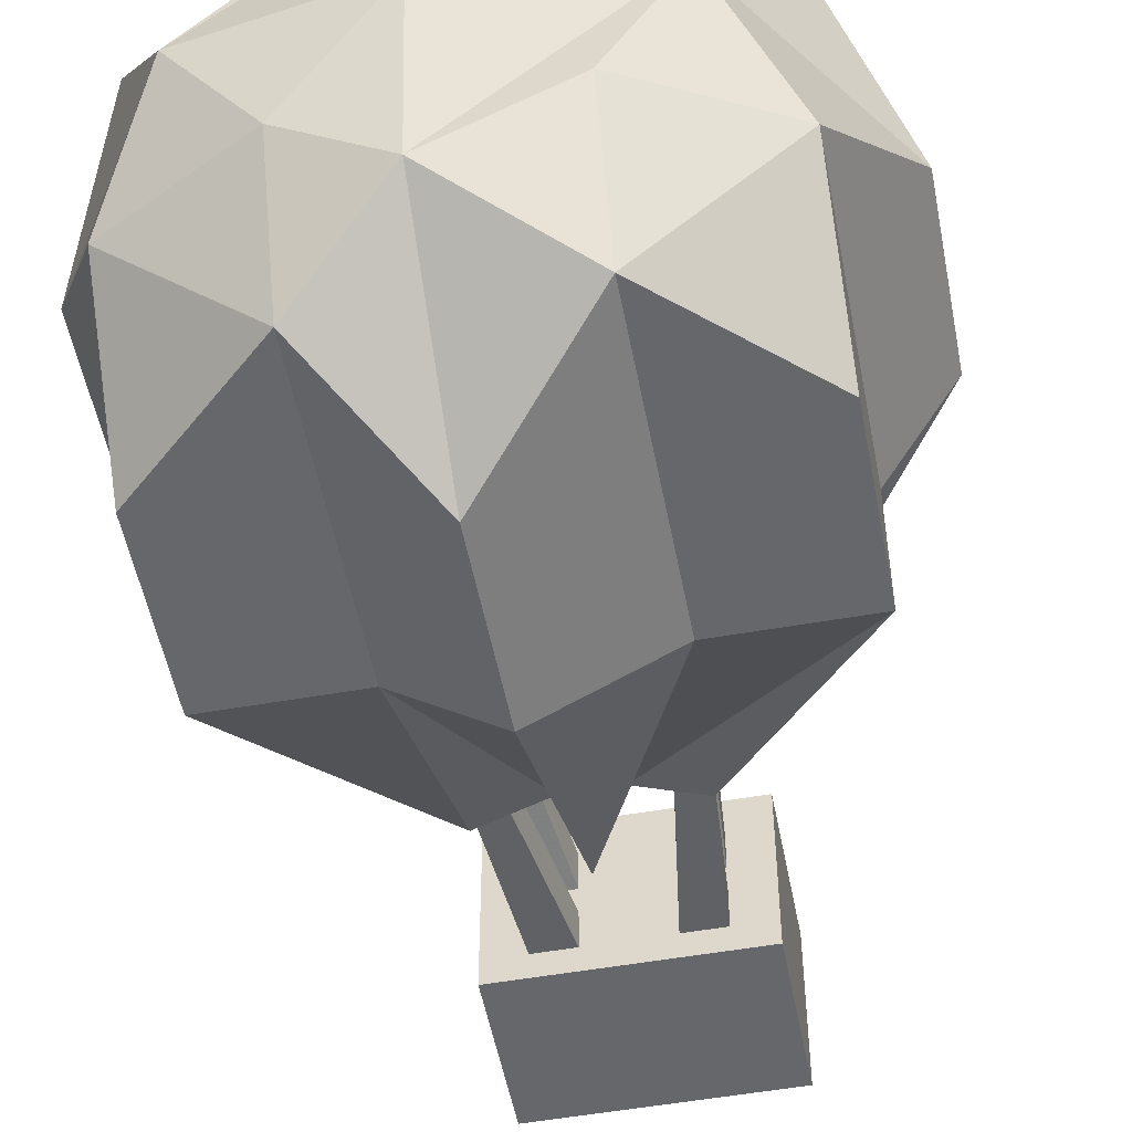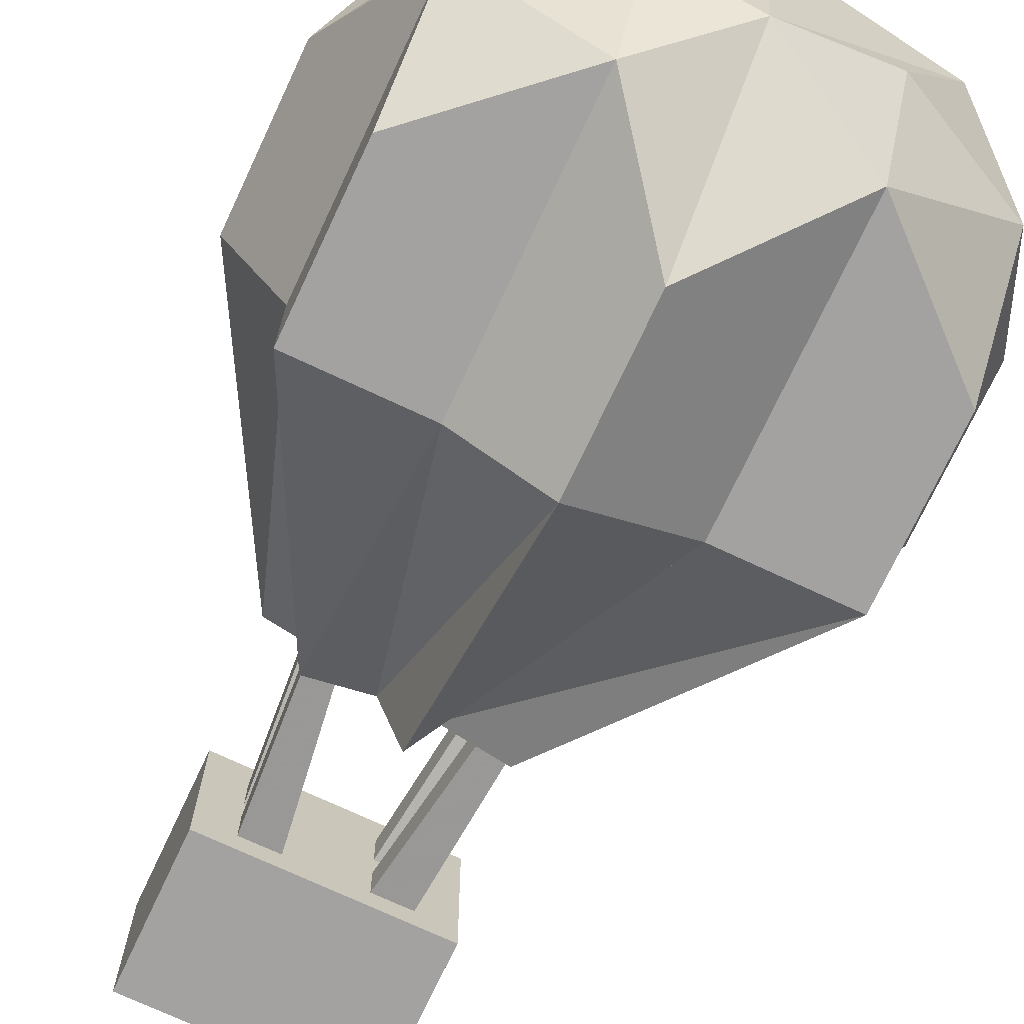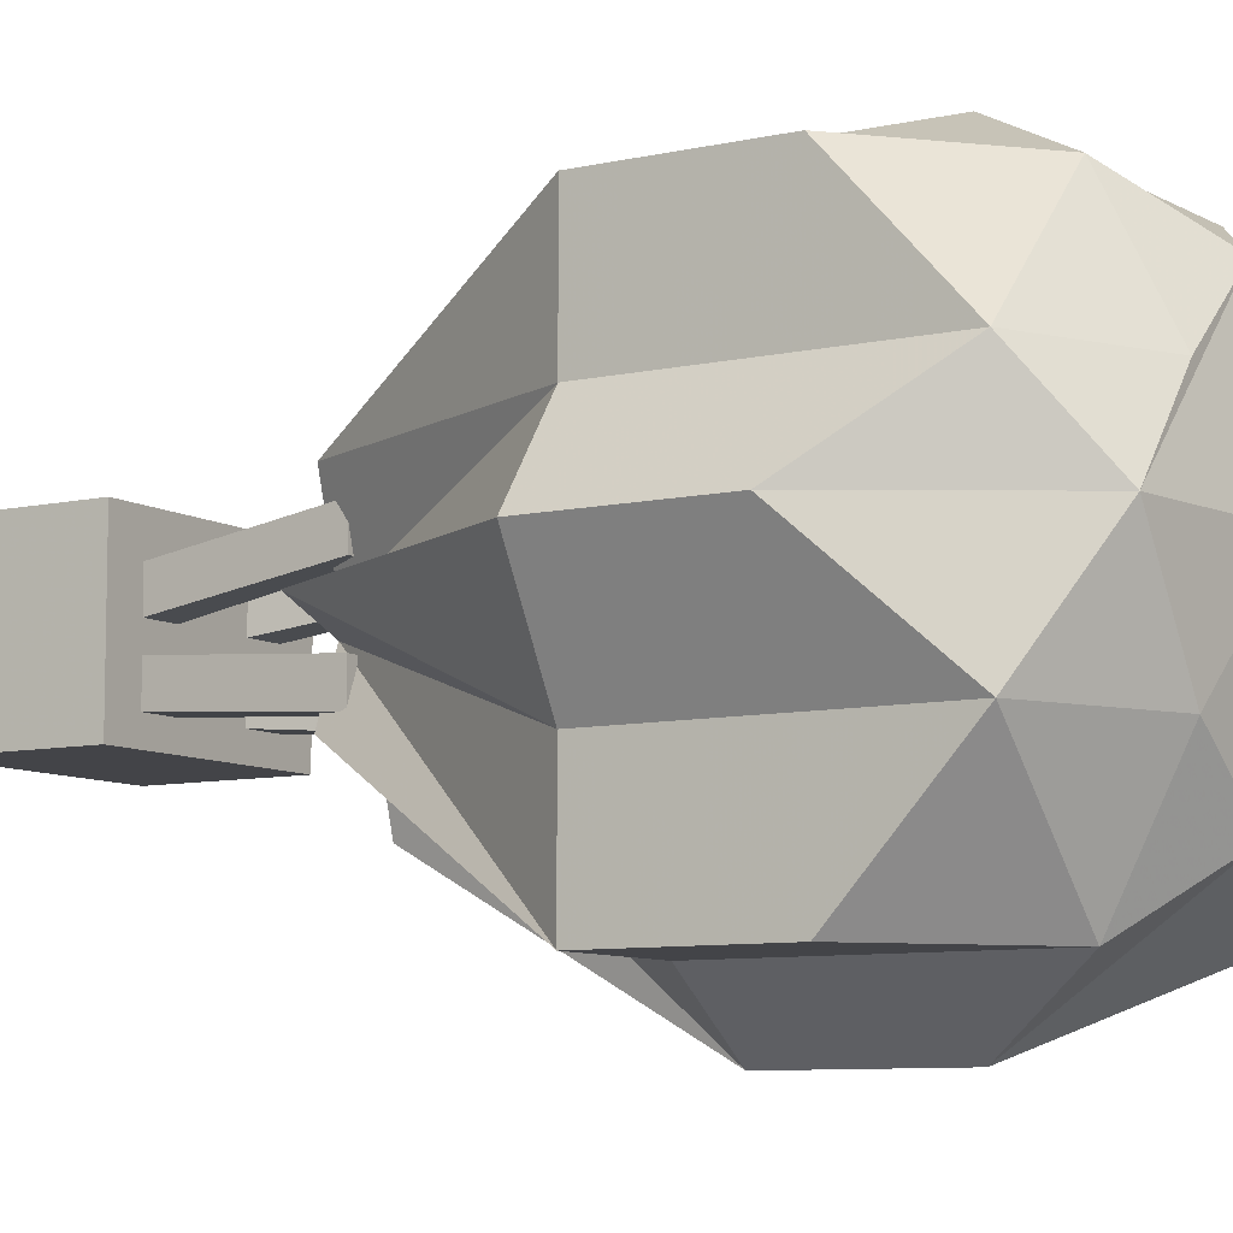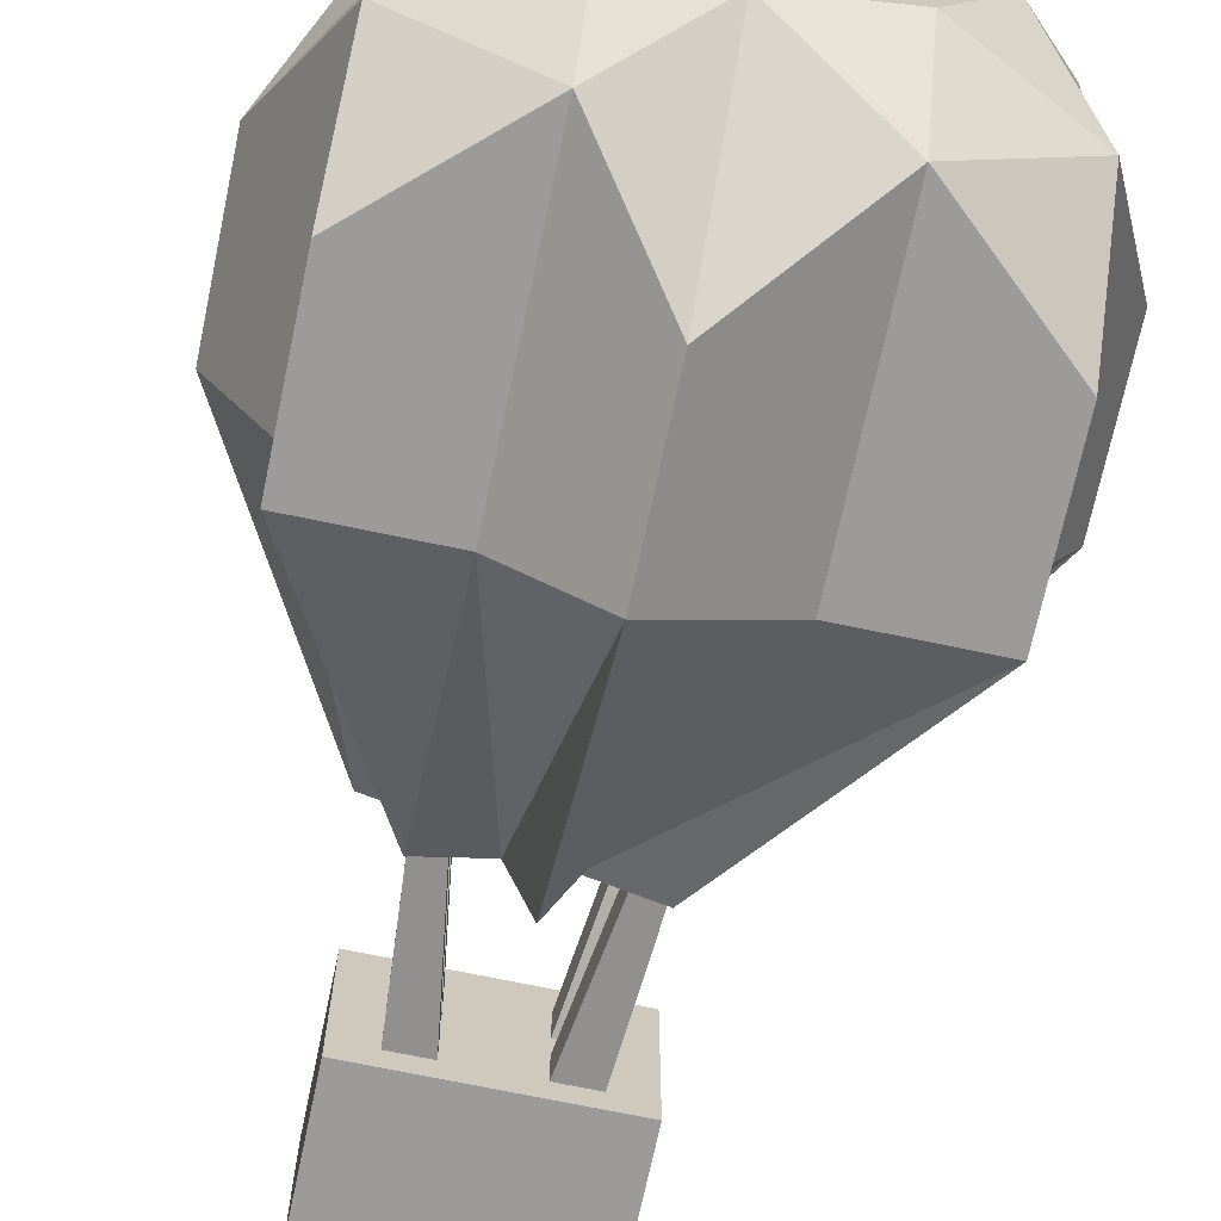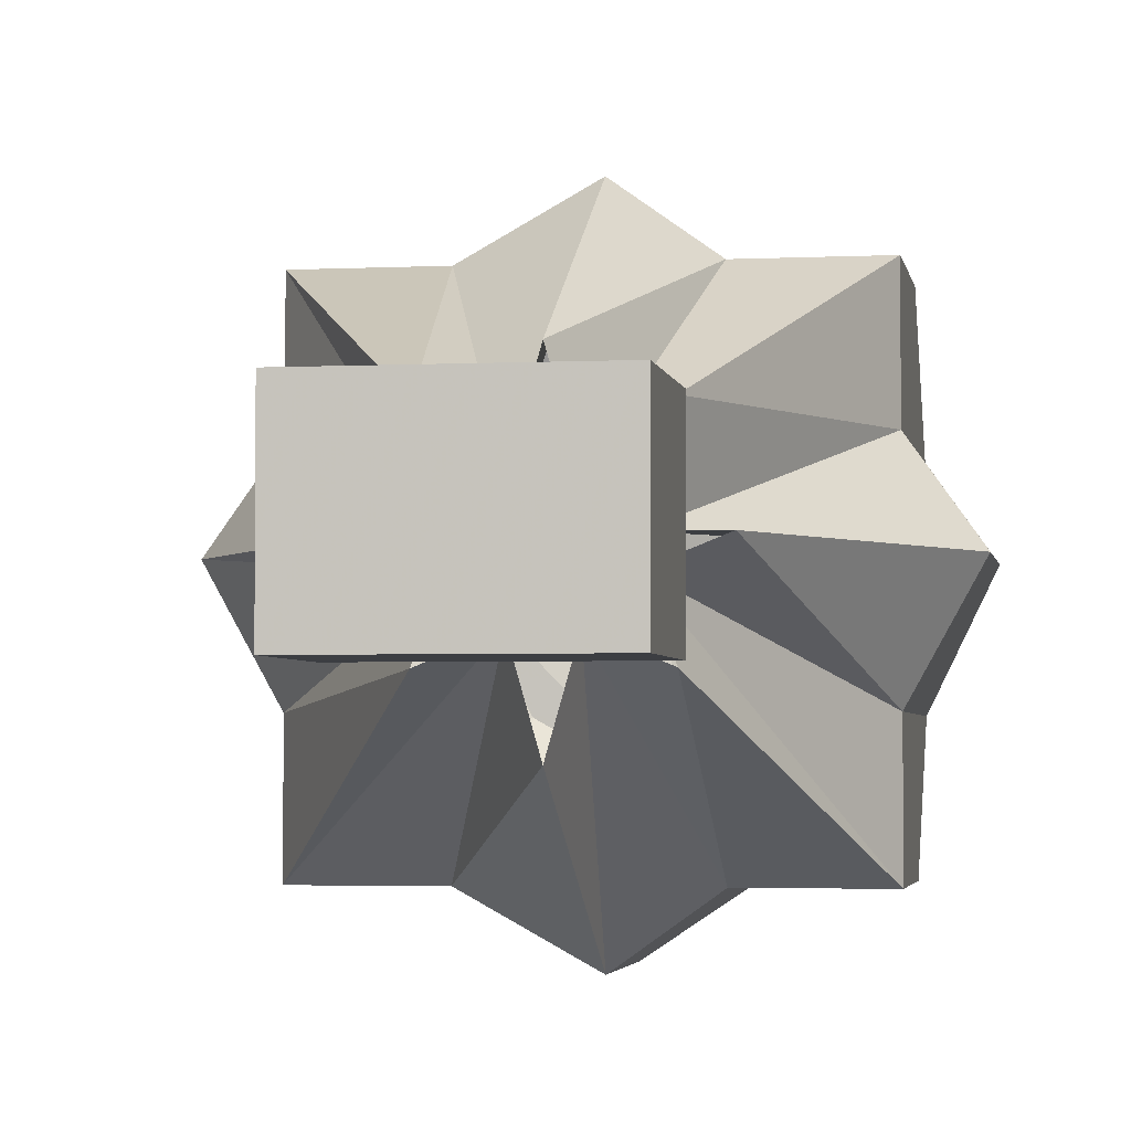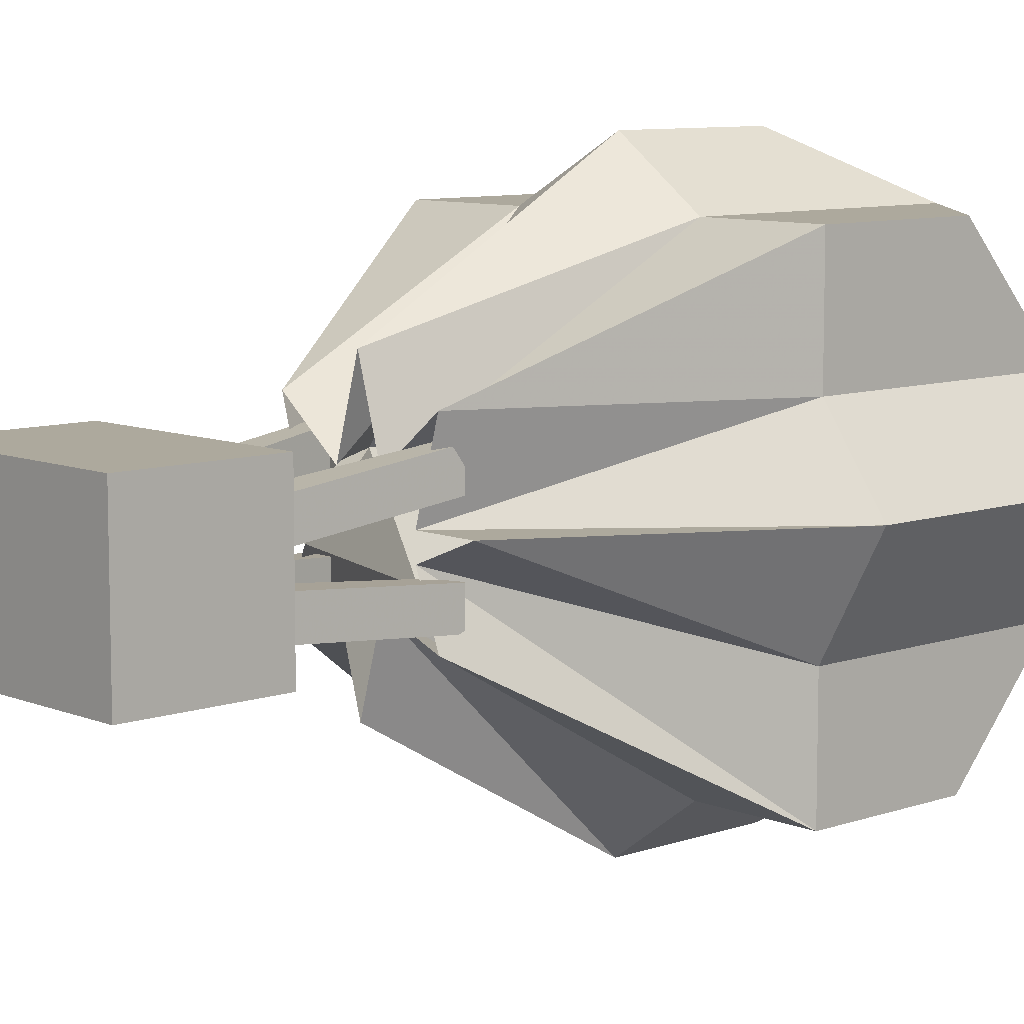
<metadata>
{"format":"obj","ext":"obj","renderer":"f3d","projection":"perspective","resolution":1024,"background":"white","views":[{"elev":-52.1,"azim":10.8,"up":"+Z"},{"elev":-72.7,"azim":-25.1,"up":"+Z"},{"elev":-8.3,"azim":-58.2,"up":"+Z"},{"elev":-69.8,"azim":-11.9,"up":"+Z"},{"elev":-3.2,"azim":-170.5,"up":"+Z"},{"elev":8.8,"azim":-132.7,"up":"+Z"}]}
</metadata>
<code>
v 0.07031 0.1953 -0.05469
v -0.07031 0.1953 -0.05469
v -0.07031 0.2891 -0.05469
v 0.07031 0.2891 -0.05469
v 0.07031 0.1953 0.04688
v -0.07031 0.1953 0.04688
v -0.07031 0.2891 0.04688
v 0.07031 0.2891 0.04688
v -0.1328 -0.1641 0.1328
v -0.05469 -0.2344 0.1328
v -0.05469 -0.1641 0.1328
v -0.05469 -0.0625 0.1328
v -0.1328 -0.0625 0.1328
v -0.1328 -0.1641 0.05469
v -0.1328 -0.2344 0.05469
v -0.05469 -0.2734 0.05469
v 0 -0.2734 0.1016
v 0 -0.1641 0.1719
v 0 -0.0625 0.1719
v 0 0.1016 0.07812
v -0.01562 0.1016 0.02344
v -0.05469 0.1016 0.05469
v -0.1328 -0.0625 0.05469
v -0.1719 -0.1641 0
v -0.1016 -0.2734 0
v 0 -0.2891 0
v 0.07031 -0.2734 0.05469
v 0.07031 -0.2344 0.1328
v 0.07031 -0.1641 0.1328
v 0.07031 -0.0625 0.1328
v 0.01562 0.1016 0.02344
v 0.1484 -0.1641 0.1328
v 0.1484 -0.0625 0.1328
v 0.05469 0.1016 0.05469
v 0.1484 -0.2344 0.05469
v 0.1094 -0.2734 0
v 0.1875 -0.1641 0
v 0.1484 -0.1641 0.05469
v 0.1484 -0.0625 0.05469
v 0.03906 0.1016 0
v 0 -0.2734 -0.1094
v 0.07031 -0.2734 -0.07031
v 0.1484 -0.2344 -0.07031
v 0.1484 -0.1641 -0.07031
v 0.1484 -0.0625 -0.07031
v 0.1875 -0.0625 0
v 0.07812 0.1016 0
v -0.1328 -0.2344 -0.07031
v -0.05469 -0.2734 -0.07031
v -0.05469 -0.2344 -0.1484
v 0 -0.1641 -0.1875
v 0.07031 -0.2344 -0.1484
v 0.1484 -0.1641 -0.1484
v 0.1484 -0.0625 -0.1484
v 0.05469 0.1016 -0.05469
v 0.03906 0.1016 -0.01562
v -0.1328 -0.1641 -0.07031
v -0.1328 -0.1641 -0.1484
v -0.05469 -0.1641 -0.1484
v -0.05469 -0.0625 -0.1484
v 0 -0.0625 -0.1875
v 0.07031 -0.1641 -0.1484
v 0.07031 -0.0625 -0.1484
v 0.01562 0.1016 -0.03906
v -0.1719 -0.0625 0
v -0.1328 -0.0625 -0.07031
v -0.1328 -0.0625 -0.1484
v -0.05469 0.1016 -0.05469
v -0.01562 0.1016 -0.03906
v 0 0.1016 -0.09375
v -0.03906 0.1016 0
v -0.07812 0.1016 0
v -0.03906 0.1016 -0.01562
v -0.03906 0.08594 0.01562
v -0.05469 0.08594 0.01562
v -0.04688 0.1953 0
v -0.02344 0.1953 0
v -0.03906 0.08594 0.03906
v -0.05469 0.08594 0.03906
v -0.04688 0.1953 0.02344
v -0.02344 0.1953 0.02344
v 0.05469 0.08594 0.01562
v 0.03906 0.08594 0.01562
v 0.02344 0.1953 0
v 0.04688 0.1953 0
v 0.05469 0.08594 0.03906
v 0.03906 0.08594 0.03906
v 0.02344 0.1953 0.02344
v 0.04688 0.1953 0.02344
v 0.05469 0.08594 -0.04688
v 0.03906 0.08594 -0.04688
v 0.02344 0.1953 -0.03906
v 0.04688 0.1953 -0.03906
v 0.05469 0.08594 -0.02344
v 0.03906 0.08594 -0.02344
v 0.02344 0.1953 -0.01562
v 0.04688 0.1953 -0.01562
v -0.03906 0.08594 -0.04688
v -0.05469 0.08594 -0.04688
v -0.04688 0.1953 -0.03906
v -0.02344 0.1953 -0.03906
v -0.03906 0.08594 -0.02344
v -0.05469 0.08594 -0.02344
v -0.04688 0.1953 -0.01562
v -0.02344 0.1953 -0.01562
f 1 2 3
f 1 3 4
f 1 4 5
f 1 5 2
f 2 5 6
f 2 6 7
f 2 7 3
f 3 7 4
f 4 7 8
f 4 8 5
f 5 8 6
f 6 8 7
f 9 10 11
f 9 11 12
f 9 12 13
f 12 21 13
f 13 21 22
f 14 23 24
f 14 24 15
f 18 28 29
f 18 29 30
f 18 30 19
f 19 30 31
f 19 31 20
f 35 38 32
f 32 38 39
f 32 39 33
f 33 39 40
f 33 40 34
f 37 43 44
f 37 44 45
f 37 45 46
f 45 56 46
f 46 56 47
f 48 57 58
f 50 59 51
f 51 59 60
f 51 60 61
f 52 62 53
f 53 62 63
f 53 63 54
f 54 63 64
f 54 64 55
f 23 65 24
f 57 66 58
f 58 66 67
f 60 69 61
f 61 69 70
f 23 71 65
f 65 71 72
f 66 73 67
f 67 73 68
f 9 13 14
f 9 14 15
f 10 18 11
f 11 18 19
f 11 19 12
f 12 19 20
f 12 20 21
f 13 22 23
f 13 23 14
f 28 32 29
f 29 32 33
f 29 33 30
f 30 33 34
f 30 34 31
f 35 37 38
f 37 46 38
f 38 46 39
f 39 46 47
f 39 47 40
f 43 53 44
f 44 53 54
f 44 54 45
f 45 54 55
f 45 55 56
f 48 24 57
f 50 58 59
f 51 61 62
f 51 62 52
f 24 65 57
f 57 65 66
f 58 67 59
f 59 67 60
f 60 67 68
f 60 68 69
f 61 70 63
f 61 63 62
f 22 71 23
f 65 72 66
f 66 72 73
f 70 64 63
f 9 15 10
f 10 15 16
f 10 16 17
f 10 17 18
f 15 24 25
f 15 25 16
f 17 27 28
f 17 28 18
f 35 32 28
f 35 28 27
f 35 27 36
f 35 36 37
f 36 42 43
f 36 43 37
f 25 24 48
f 25 48 49
f 41 49 50
f 41 50 51
f 41 51 52
f 41 52 42
f 42 52 43
f 43 52 53
f 48 58 50
f 48 50 49
f 16 25 17
f 17 25 26
f 17 26 27
f 27 26 36
f 36 26 41
f 36 41 42
f 25 49 26
f 26 49 41
f 74 75 76
f 74 76 77
f 74 77 78
f 74 78 75
f 75 78 79
f 75 79 80
f 75 80 76
f 76 80 77
f 77 80 81
f 77 81 78
f 78 81 79
f 79 81 80
f 82 83 84
f 82 84 85
f 82 85 86
f 82 86 83
f 83 86 87
f 83 87 88
f 83 88 84
f 84 88 85
f 85 88 89
f 85 89 86
f 86 89 87
f 87 89 88
f 90 91 92
f 90 92 93
f 90 93 94
f 90 94 91
f 91 94 95
f 91 95 96
f 91 96 92
f 92 96 93
f 93 96 97
f 93 97 94
f 94 97 95
f 95 97 96
f 98 99 100
f 98 100 101
f 98 101 102
f 98 102 99
f 99 102 103
f 99 103 104
f 99 104 100
f 100 104 101
f 101 104 105
f 101 105 102
f 102 105 103
f 103 105 104

</code>
